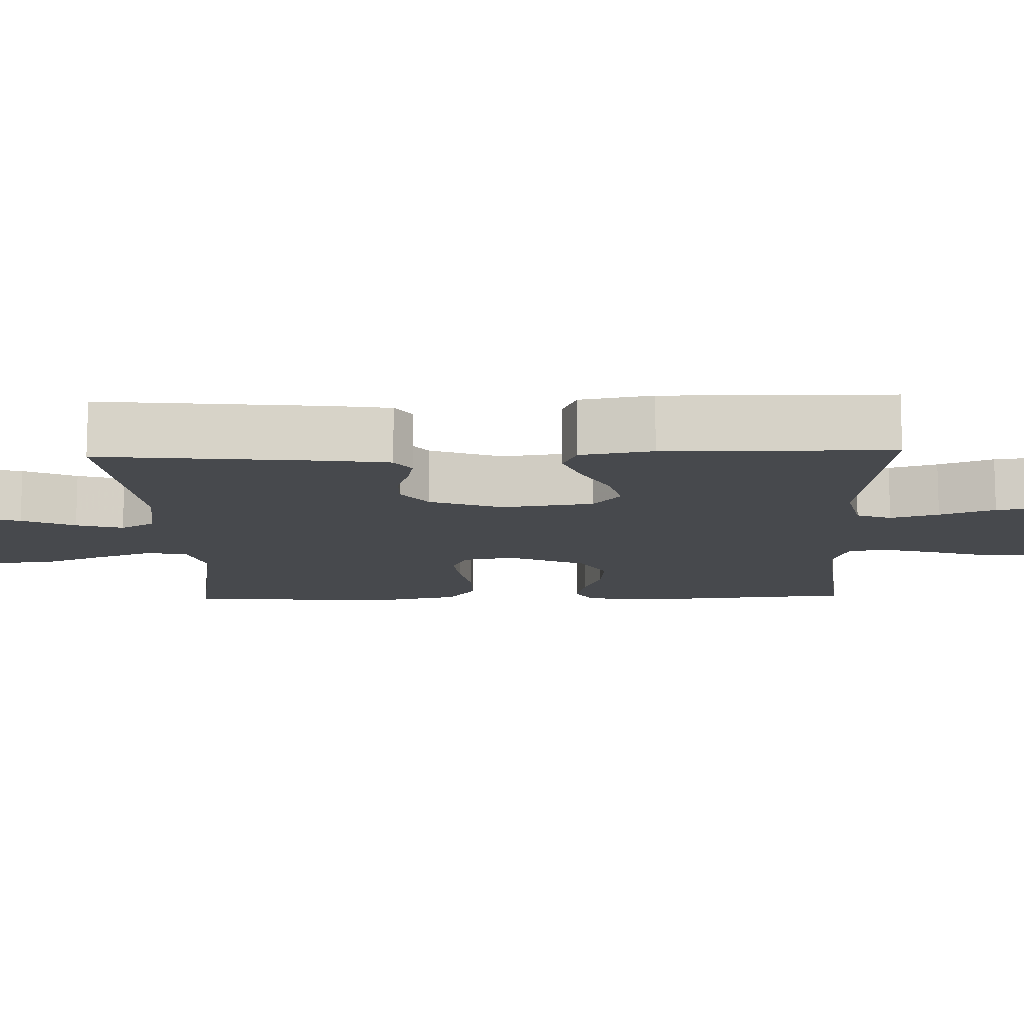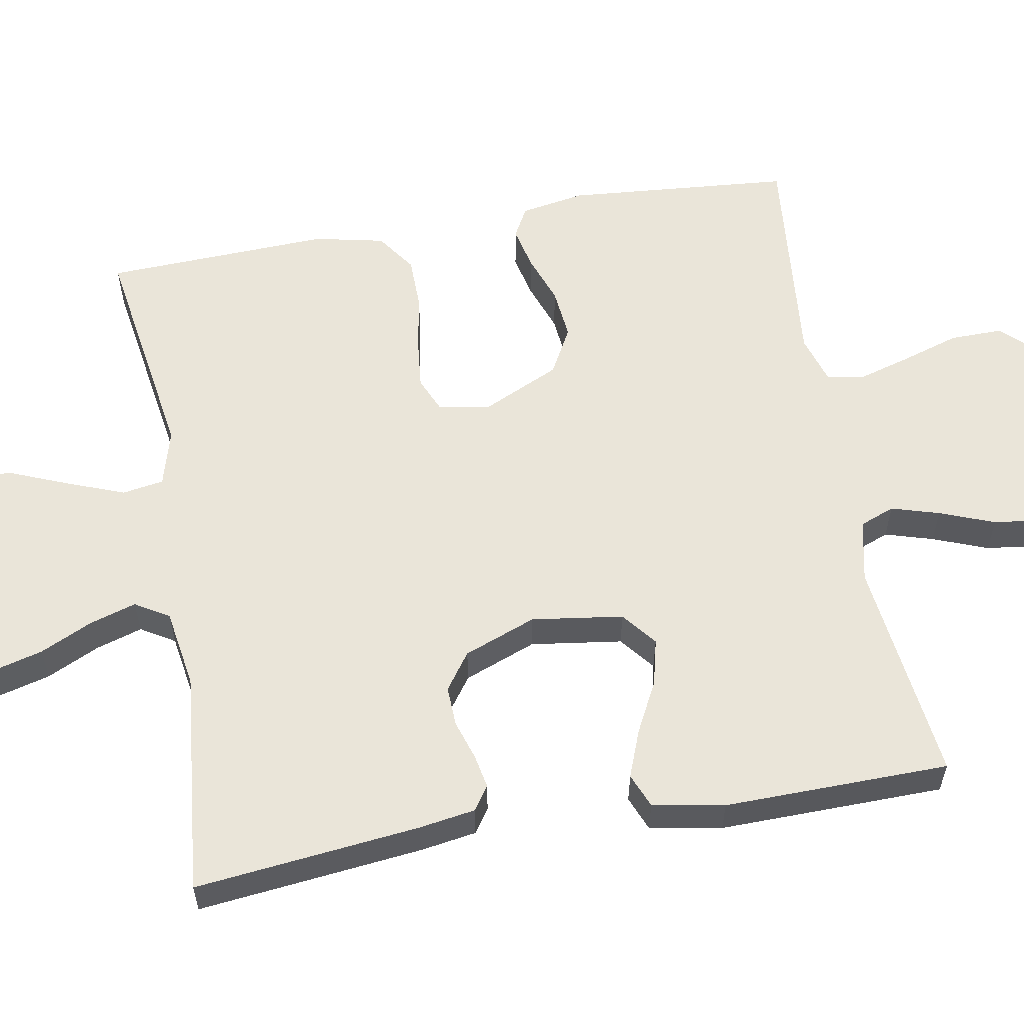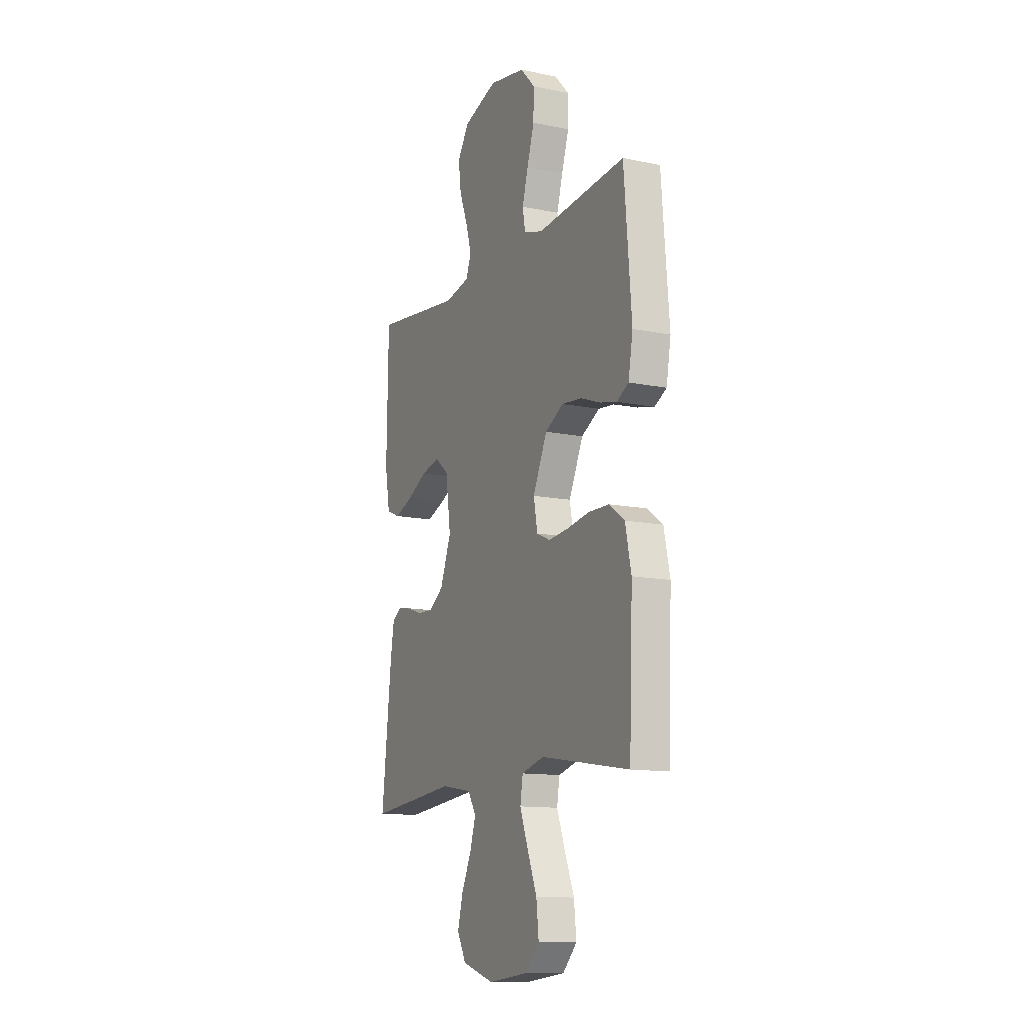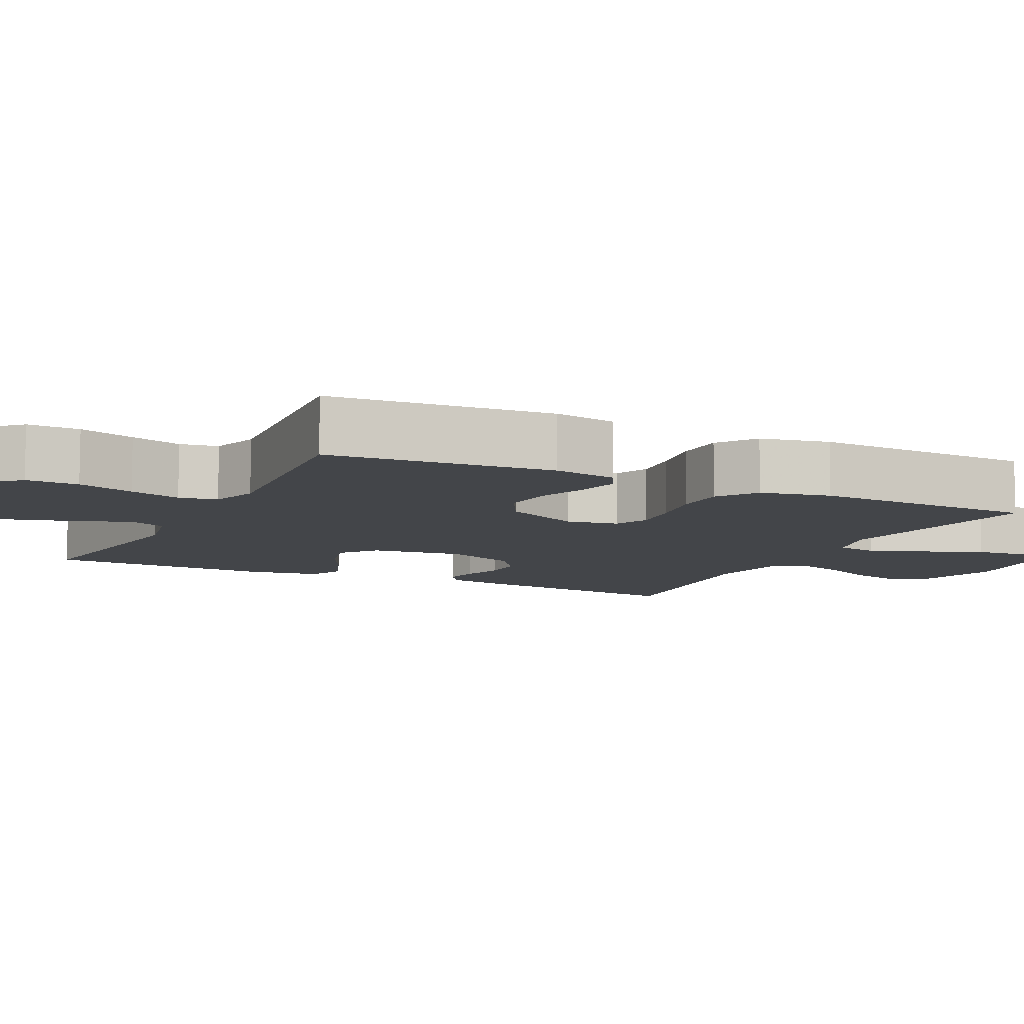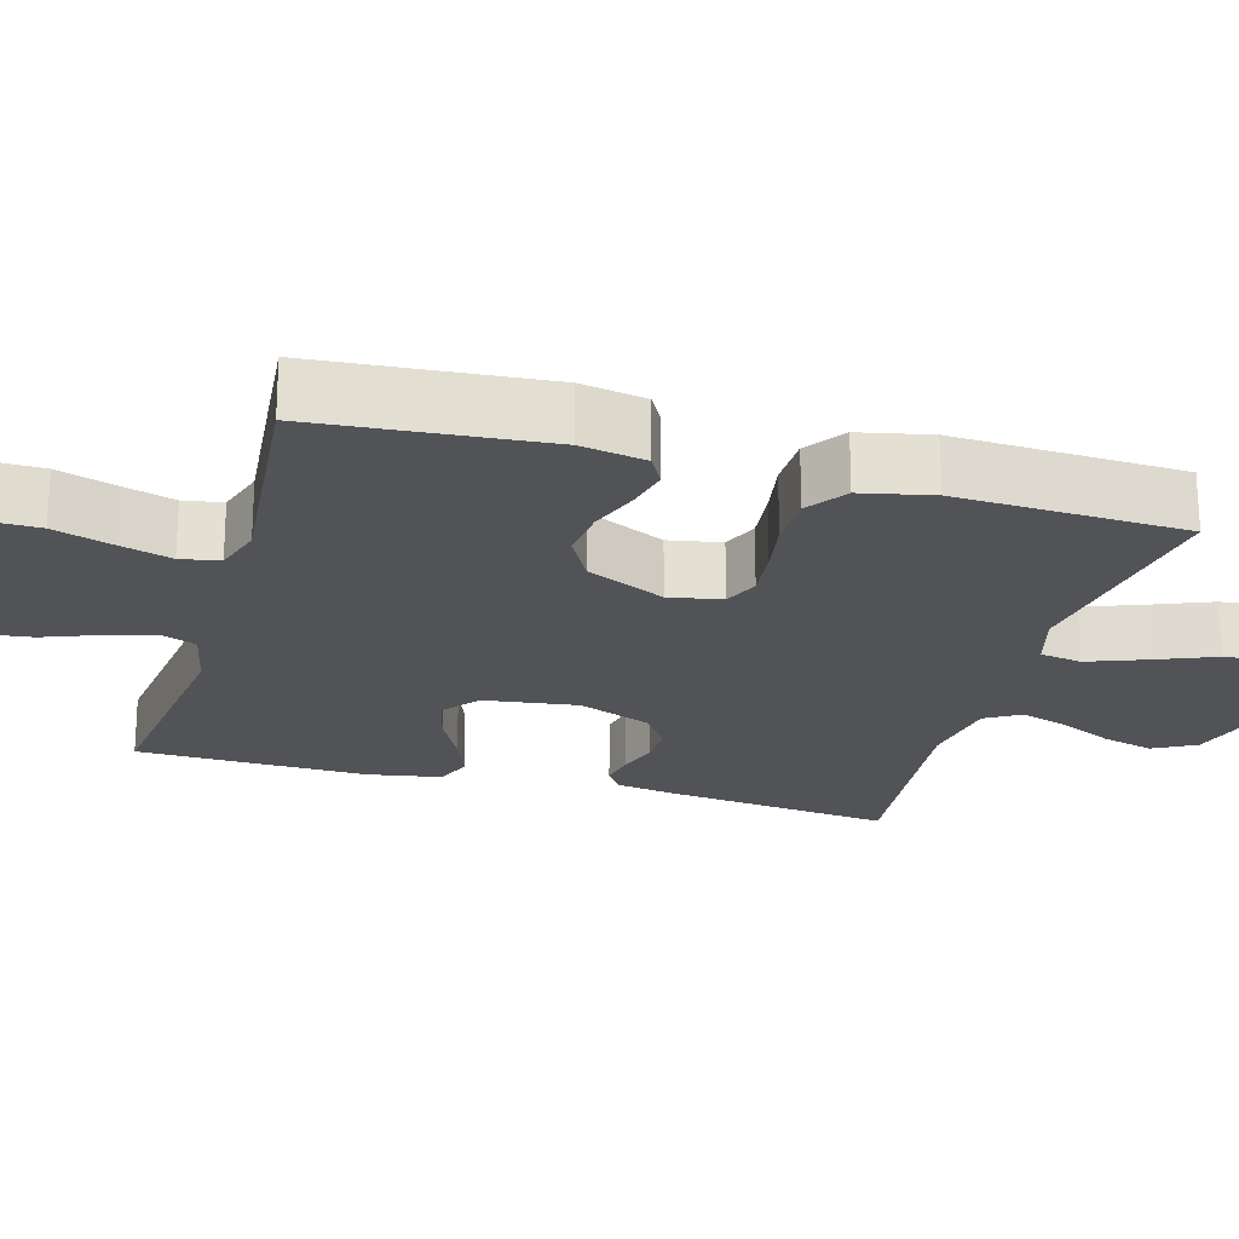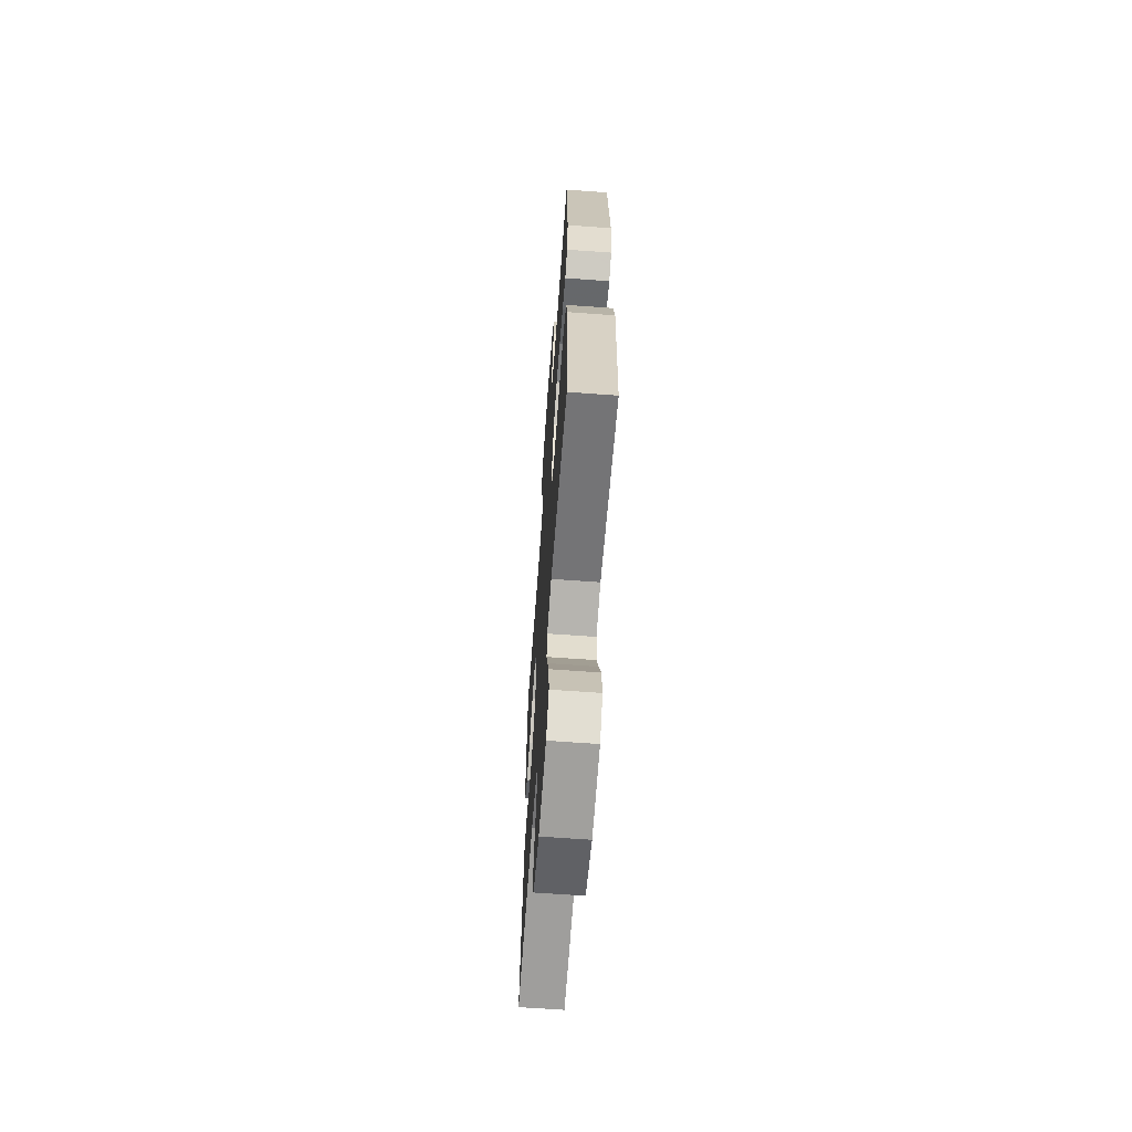
<metadata>
{"format":"obj","ext":"obj","renderer":"f3d","projection":"perspective","resolution":1024,"background":"white","views":[{"elev":-12.0,"azim":-88.0,"up":"+Y"},{"elev":58.2,"azim":-100.0,"up":"+Y"},{"elev":-12.5,"azim":64.2,"up":"+Z"},{"elev":-8.9,"azim":63.7,"up":"+Y"},{"elev":-22.3,"azim":74.1,"up":"+Y"},{"elev":-65.2,"azim":85.8,"up":"+Z"}]}
</metadata>
<code>
v -0.5 0.07 -0.5
v -0.467 0.07 -0.2
v -0.455 0.07 -0.125
v -0.423 0.07 -0.103
v -0.378 0.07 -0.112
v -0.325 0.07 -0.129
v -0.272 0.07 -0.131
v -0.223 0.07 -0.096
v -0.186 0.07 0
v -0.203 0.07 0.122
v -0.249 0.07 0.159
v -0.311 0.07 0.144
v -0.379 0.07 0.109
v -0.442 0.07 0.085
v -0.488 0.07 0.104
v -0.505 0.07 0.2
v -0.5 0.07 0.5
v -0.2 0.07 0.463
v -0.116 0.07 0.481
v -0.098 0.07 0.527
v -0.117 0.07 0.591
v -0.145 0.07 0.664
v -0.154 0.07 0.735
v -0.115 0.07 0.795
v 0 0.07 0.833
v 0.123 0.07 0.81
v 0.172 0.07 0.758
v 0.171 0.07 0.688
v 0.147 0.07 0.612
v 0.127 0.07 0.543
v 0.136 0.07 0.492
v 0.2 0.07 0.472
v 0.5 0.07 0.5
v 0.525 0.07 0.2
v 0.51 0.07 0.115
v 0.47 0.07 0.093
v 0.413 0.07 0.106
v 0.347 0.07 0.13
v 0.279 0.07 0.137
v 0.217 0.07 0.103
v 0.169 0.07 0
v 0.182 0.07 -0.069
v 0.228 0.07 -0.089
v 0.295 0.07 -0.082
v 0.37 0.07 -0.069
v 0.44 0.07 -0.07
v 0.492 0.07 -0.107
v 0.512 0.07 -0.2
v 0.5 0.07 -0.5
v 0.2 0.07 -0.453
v 0.124 0.07 -0.474
v 0.115 0.07 -0.529
v 0.143 0.07 -0.603
v 0.175 0.07 -0.682
v 0.183 0.07 -0.755
v 0.135 0.07 -0.805
v 0 0.07 -0.82
v -0.108 0.07 -0.787
v -0.138 0.07 -0.732
v -0.12 0.07 -0.664
v -0.087 0.07 -0.594
v -0.068 0.07 -0.532
v -0.095 0.07 -0.487
v -0.2 0.07 -0.47
v -0.5 0 -0.5
v -0.467 0 -0.2
v -0.455 0 -0.125
v -0.423 0 -0.103
v -0.378 0 -0.112
v -0.325 0 -0.129
v -0.272 0 -0.131
v -0.223 0 -0.096
v -0.186 0 0
v -0.203 0 0.122
v -0.249 0 0.159
v -0.311 0 0.144
v -0.379 0 0.109
v -0.442 0 0.085
v -0.488 0 0.104
v -0.505 0 0.2
v -0.5 0 0.5
v -0.2 0 0.463
v -0.116 0 0.481
v -0.098 0 0.527
v -0.117 0 0.591
v -0.145 0 0.664
v -0.154 0 0.735
v -0.115 0 0.795
v 0 0 0.833
v 0.123 0 0.81
v 0.172 0 0.758
v 0.171 0 0.688
v 0.147 0 0.612
v 0.127 0 0.543
v 0.136 0 0.492
v 0.2 0 0.472
v 0.5 0 0.5
v 0.525 0 0.2
v 0.51 0 0.115
v 0.47 0 0.093
v 0.413 0 0.106
v 0.347 0 0.13
v 0.279 0 0.137
v 0.217 0 0.103
v 0.169 0 0
v 0.182 0 -0.069
v 0.228 0 -0.089
v 0.295 0 -0.082
v 0.37 0 -0.069
v 0.44 0 -0.07
v 0.492 0 -0.107
v 0.512 0 -0.2
v 0.5 0 -0.5
v 0.2 0 -0.453
v 0.124 0 -0.474
v 0.115 0 -0.529
v 0.143 0 -0.603
v 0.175 0 -0.682
v 0.183 0 -0.755
v 0.135 0 -0.805
v 0 0 -0.82
v -0.108 0 -0.787
v -0.138 0 -0.732
v -0.12 0 -0.664
v -0.087 0 -0.594
v -0.068 0 -0.532
v -0.095 0 -0.487
v -0.2 0 -0.47
f 59 60 61
f 58 59 61
f 57 58 61
f 56 57 61
f 55 56 61
f 54 55 61
f 53 54 61
f 52 53 61 62
f 51 52 62 63
f 48 49 50
f 47 48 50
f 46 47 50
f 45 46 50
f 44 45 50
f 51 63 64
f 50 51 64
f 44 50 64
f 43 44 64
f 36 37 38
f 35 36 38
f 34 35 38
f 33 34 38
f 32 33 38
f 31 32 38 39
f 27 28 29
f 26 27 29
f 25 26 29
f 24 25 29
f 23 24 29
f 22 23 29
f 21 22 29
f 20 21 29 30
f 19 20 30 31
f 16 17 18
f 15 16 18
f 14 15 18
f 13 14 18
f 12 13 18
f 18 19 31
f 12 18 31
f 11 12 31
f 4 5 6
f 3 4 6
f 2 3 6
f 1 2 6
f 64 1 6
f 64 6 7
f 64 7 8
f 43 64 8
f 42 43 8
f 41 42 8 9
f 40 41 9 10
f 31 39 40
f 11 31 40
f 10 11 40
f 125 124 123
f 125 123 122
f 125 122 121
f 125 121 120
f 125 120 119
f 125 119 118
f 125 118 117
f 126 125 117 116
f 127 126 116 115
f 114 113 112
f 114 112 111
f 114 111 110
f 114 110 109
f 114 109 108
f 128 127 115
f 128 115 114
f 128 114 108
f 128 108 107
f 102 101 100
f 102 100 99
f 102 99 98
f 102 98 97
f 102 97 96
f 103 102 96 95
f 93 92 91
f 93 91 90
f 93 90 89
f 93 89 88
f 93 88 87
f 93 87 86
f 93 86 85
f 94 93 85 84
f 95 94 84 83
f 82 81 80
f 82 80 79
f 82 79 78
f 82 78 77
f 82 77 76
f 95 83 82
f 95 82 76
f 95 76 75
f 70 69 68
f 70 68 67
f 70 67 66
f 70 66 65
f 70 65 128
f 71 70 128
f 72 71 128
f 72 128 107
f 72 107 106
f 73 72 106 105
f 74 73 105 104
f 104 103 95
f 104 95 75
f 104 75 74
f 1 65 66 2
f 2 66 67 3
f 3 67 68 4
f 4 68 69 5
f 5 69 70 6
f 6 70 71 7
f 7 71 72 8
f 8 72 73 9
f 9 73 74 10
f 10 74 75 11
f 11 75 76 12
f 12 76 77 13
f 13 77 78 14
f 14 78 79 15
f 15 79 80 16
f 16 80 81 17
f 17 81 82 18
f 18 82 83 19
f 19 83 84 20
f 20 84 85 21
f 21 85 86 22
f 22 86 87 23
f 23 87 88 24
f 24 88 89 25
f 25 89 90 26
f 26 90 91 27
f 27 91 92 28
f 28 92 93 29
f 29 93 94 30
f 30 94 95 31
f 31 95 96 32
f 32 96 97 33
f 33 97 98 34
f 34 98 99 35
f 35 99 100 36
f 36 100 101 37
f 37 101 102 38
f 38 102 103 39
f 39 103 104 40
f 40 104 105 41
f 41 105 106 42
f 42 106 107 43
f 43 107 108 44
f 44 108 109 45
f 45 109 110 46
f 46 110 111 47
f 47 111 112 48
f 48 112 113 49
f 49 113 114 50
f 50 114 115 51
f 51 115 116 52
f 52 116 117 53
f 53 117 118 54
f 54 118 119 55
f 55 119 120 56
f 56 120 121 57
f 57 121 122 58
f 58 122 123 59
f 59 123 124 60
f 60 124 125 61
f 61 125 126 62
f 62 126 127 63
f 63 127 128 64
f 64 128 65 1

</code>
